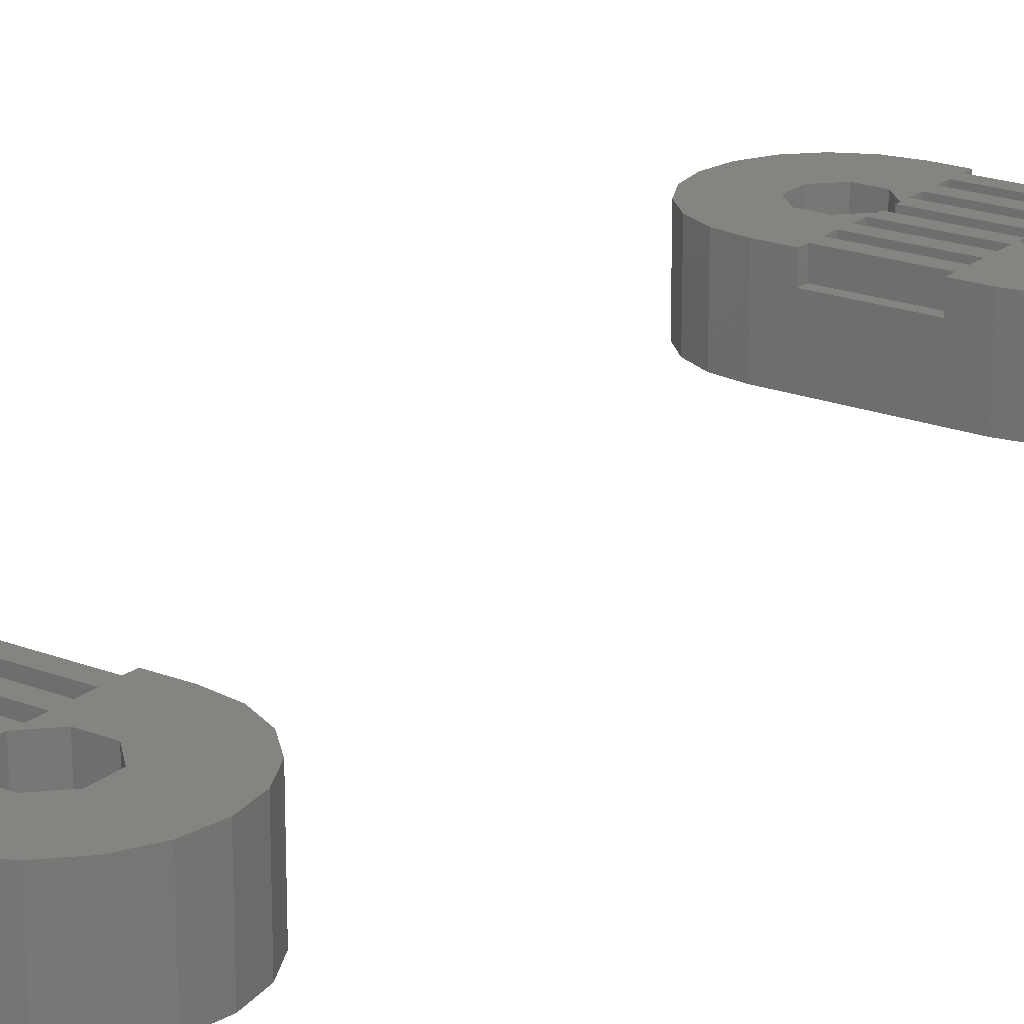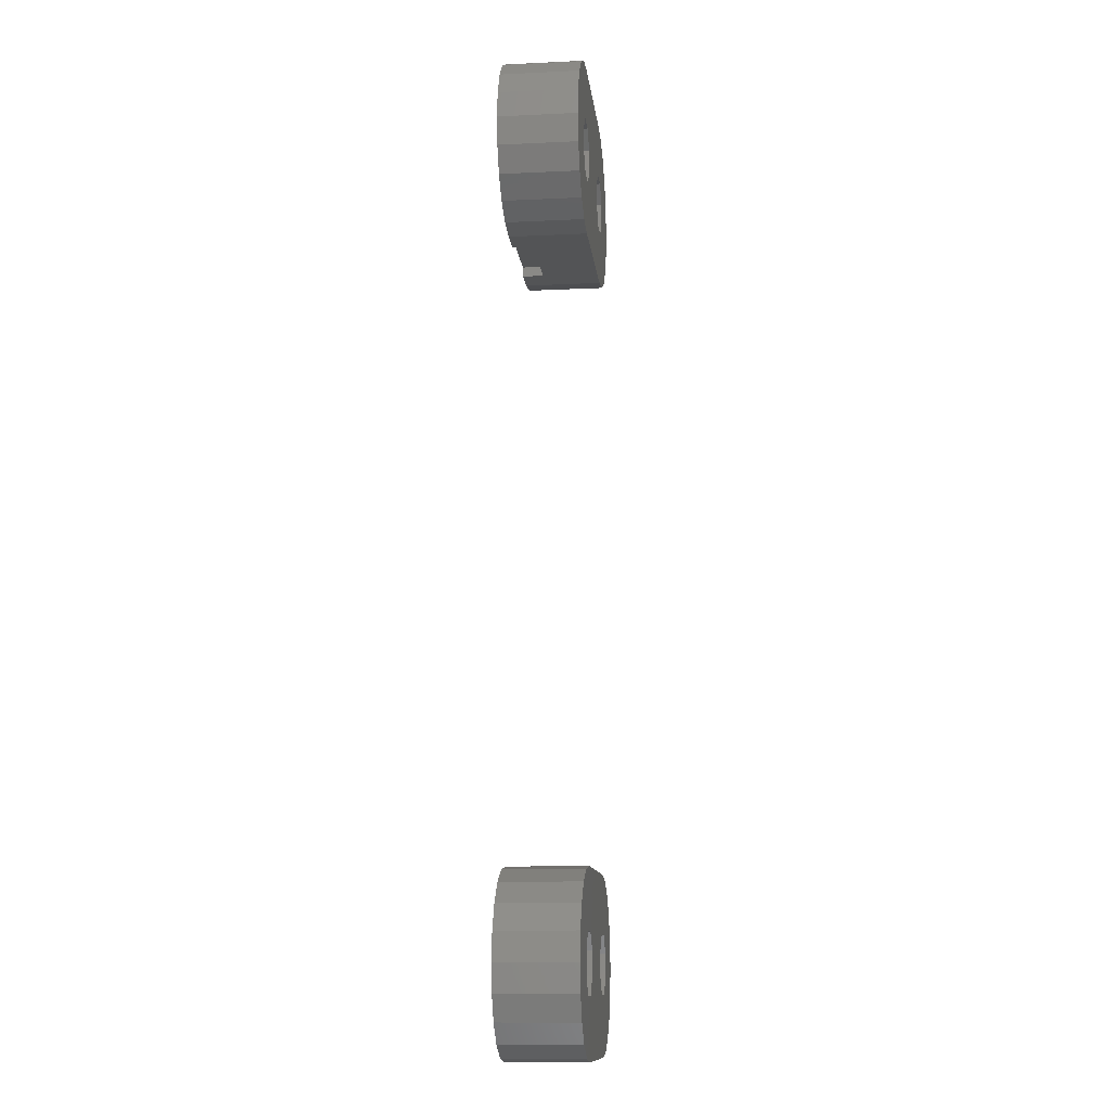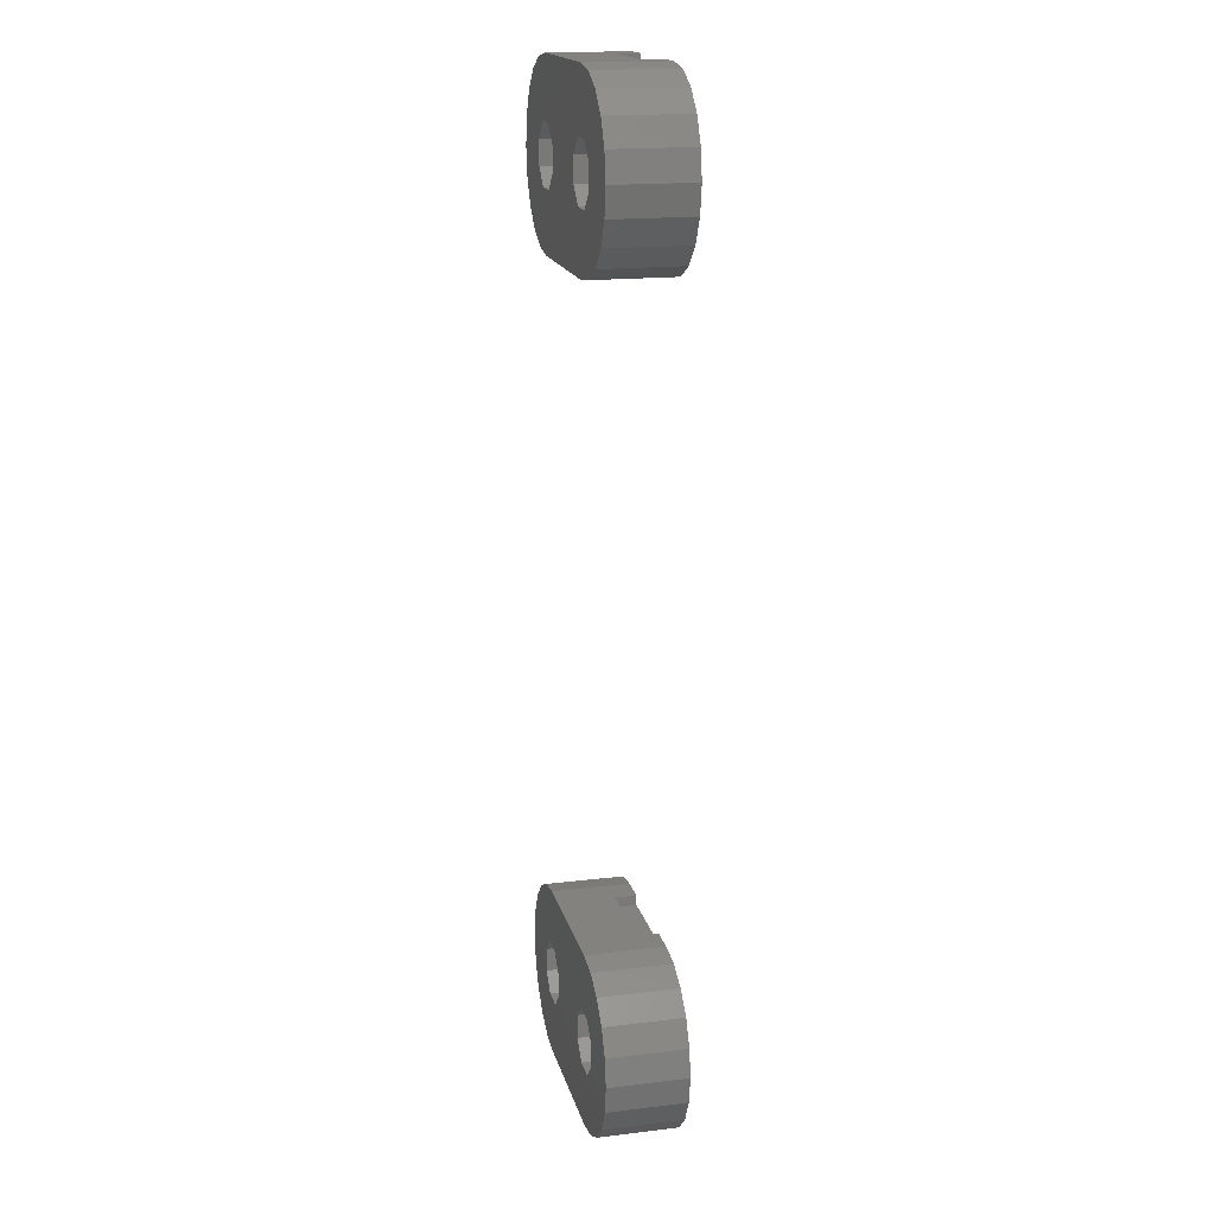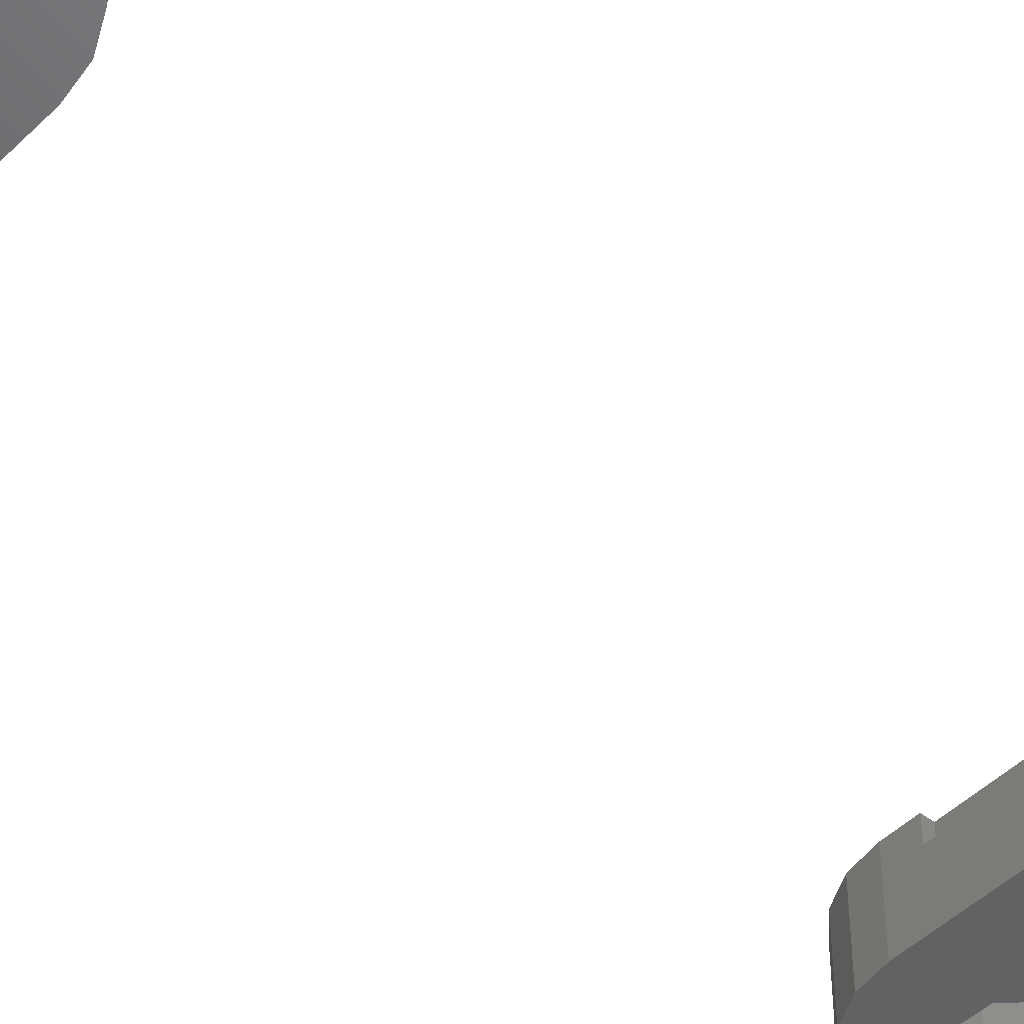
<metadata>
{"format":"stl","ext":"stl","renderer":"f3d","projection":"perspective","resolution":1024,"background":"white","views":[{"elev":20.4,"azim":-144.7,"up":"+Z"},{"elev":-12.3,"azim":96.3,"up":"+Y"},{"elev":17.5,"azim":-103.3,"up":"+Y"},{"elev":-46.8,"azim":-132.2,"up":"+Z"}]}
</metadata>
<code>
# stl→obj: 264 verts, 536 faces
v -11.2 -28 0
v -10.9 -26.08 5.5
v -10.9 -26.08 0
v -11.2 -28 5.5
v -6.916 -22.1 0
v -8.644 -22.98 5.5
v -6.916 -22.1 5.5
v -8.644 -22.98 0
v 2.967 -28.5 5.5
v -2.967 -28.5 5.5
v 2.967 -28.84 5.5
v -3 -32.5 5.5
v 3 -33.5 5.5
v 3 -32.5 5.5
v -3 -33.5 5.5
v -3 -30.5 5.5
v 3 -31.5 5.5
v 3 -30.5 5.5
v -3 -31.5 5.5
v 3 -29.5 5.5
v 4.158 -30.03 5.5
v -2.967 -28.84 5.5
v -3 -29.5 5.5
v -4.158 -30.03 5.5
v -5.842 -30.03 5.5
v -5 -34.2 5.5
v -3 -34.2 5.5
v -6.916 -33.9 5.5
v -8.644 -33.02 5.5
v -7.033 -28.84 5.5
v -7.033 -27.16 5.5
v -10.02 -24.36 5.5
v -10.02 -31.64 5.5
v -10.9 -29.92 5.5
v -3 -24.5 5.5
v 3 -25.5 5.5
v 3 -24.5 5.5
v -3 -25.5 5.5
v -3 -22.5 5.5
v 3 -23.5 5.5
v 3 -22.5 5.5
v -3 -23.5 5.5
v 7.033 -27.16 5.5
v 11.2 -28 5.5
v 10.9 -26.08 5.5
v 10.02 -24.36 5.5
v 7.033 -28.84 5.5
v 8.644 -22.98 5.5
v 10.9 -29.92 5.5
v 10.02 -31.64 5.5
v 5.842 -25.97 5.5
v 6.916 -22.1 5.5
v 5 -21.8 5.5
v 3 -21.8 5.5
v 4.158 -25.97 5.5
v 3 -26.5 5.5
v 2.967 -27.16 5.5
v -2.967 -27.16 5.5
v 2.967 -27.5 5.5
v -3 -26.5 5.5
v -4.158 -25.97 5.5
v 8.644 -33.02 5.5
v 5.842 -30.03 5.5
v 6.916 -33.9 5.5
v 5 -34.2 5.5
v 3 -34.2 5.5
v -5 -21.8 5.5
v -3 -21.8 5.5
v -5.842 -25.97 5.5
v -2.967 -27.5 5.5
v -5 -21.8 0
v 7.033 -28.84 0
v 11.2 -28 0
v 10.9 -29.92 0
v 10.02 -31.64 0
v 7.033 -27.16 0
v 8.644 -33.02 0
v 10.9 -26.08 0
v 10.02 -24.36 0
v 5.842 -30.03 0
v 6.916 -33.9 0
v 5 -34.2 0
v 4.158 -30.03 0
v 2.967 -28.84 0
v -2.967 -28.84 0
v 2.967 -27.16 0
v -4.158 -30.03 0
v -5 -34.2 0
v -5.842 -30.03 0
v -6.916 -33.9 0
v -8.644 -33.02 0
v -10.02 -31.64 0
v -7.033 -28.84 0
v 8.644 -22.98 0
v 5.842 -25.97 0
v 6.916 -22.1 0
v 5 -21.8 0
v 4.158 -25.97 0
v -2.967 -27.16 0
v -4.158 -25.97 0
v -5.842 -25.97 0
v -7.033 -27.16 0
v -10.9 -29.92 0
v -10.02 -24.36 0
v 3 -21.8 4
v -3 -21.8 4
v -3 -34.2 4
v 3 -34.2 4
v -2.967 -27.5 4
v -2.967 -28.5 4
v 2.967 -28.5 4
v 2.967 -27.5 4
v -3 -33.5 4
v 3 -33.5 4
v -3 -31.5 4
v -3 -32.5 4
v 3 -32.5 4
v 3 -31.5 4
v -3 -29.5 4
v -3 -30.5 4
v 3 -30.5 4
v 3 -29.5 4
v -3 -25.5 4
v -3 -26.5 4
v 3 -26.5 4
v 3 -25.5 4
v -3 -23.5 4
v -3 -24.5 4
v 3 -24.5 4
v 3 -23.5 4
v -3 -22.5 4
v 3 -22.5 4
v -11.2 28 0
v -10.9 29.92 5.5
v -10.9 29.92 0
v -11.2 28 5.5
v -6.916 33.9 0
v -8.644 33.02 5.5
v -6.916 33.9 5.5
v -8.644 33.02 0
v 2.967 27.5 5.5
v -2.967 27.5 5.5
v 2.967 27.16 5.5
v -3 23.5 5.5
v 3 22.5 5.5
v 3 23.5 5.5
v -3 22.5 5.5
v -3 25.5 5.5
v 3 24.5 5.5
v 3 25.5 5.5
v -3 24.5 5.5
v 3 26.5 5.5
v 4.158 25.97 5.5
v -2.967 27.16 5.5
v -3 26.5 5.5
v -4.158 25.97 5.5
v -5.842 25.97 5.5
v -5 21.8 5.5
v -3 21.8 5.5
v -6.916 22.1 5.5
v -8.644 22.98 5.5
v -7.033 27.16 5.5
v -7.033 28.84 5.5
v -10.02 31.64 5.5
v -10.02 24.36 5.5
v -10.9 26.08 5.5
v -3 31.5 5.5
v 3 30.5 5.5
v 3 31.5 5.5
v -3 30.5 5.5
v -3 33.5 5.5
v 3 32.5 5.5
v 3 33.5 5.5
v -3 32.5 5.5
v 7.033 28.84 5.5
v 11.2 28 5.5
v 10.9 29.92 5.5
v 10.02 31.64 5.5
v 7.033 27.16 5.5
v 8.644 33.02 5.5
v 10.9 26.08 5.5
v 10.02 24.36 5.5
v 5.842 30.03 5.5
v 6.916 33.9 5.5
v 5 34.2 5.5
v 3 34.2 5.5
v 4.158 30.03 5.5
v 3 29.5 5.5
v 2.967 28.84 5.5
v -2.967 28.84 5.5
v 2.967 28.5 5.5
v -3 29.5 5.5
v -4.158 30.03 5.5
v 8.644 22.98 5.5
v 5.842 25.97 5.5
v 6.916 22.1 5.5
v 5 21.8 5.5
v 3 21.8 5.5
v -5 34.2 5.5
v -3 34.2 5.5
v -5.842 30.03 5.5
v -2.967 28.5 5.5
v -5 34.2 0
v 5 21.8 0
v 2.967 27.16 0
v 4.158 25.97 0
v -2.967 27.16 0
v 2.967 28.84 0
v -4.158 25.97 0
v -5 21.8 0
v -5.842 25.97 0
v -6.916 22.1 0
v -8.644 22.98 0
v -10.02 24.36 0
v -7.033 27.16 0
v 7.033 27.16 0
v 11.2 28 0
v 10.9 26.08 0
v 10.02 24.36 0
v 7.033 28.84 0
v 8.644 22.98 0
v 10.9 29.92 0
v 10.02 31.64 0
v 5.842 25.97 0
v 6.916 22.1 0
v 8.644 33.02 0
v 5.842 30.03 0
v 6.916 33.9 0
v 5 34.2 0
v 4.158 30.03 0
v -2.967 28.84 0
v -4.158 30.03 0
v -5.842 30.03 0
v -7.033 28.84 0
v -10.9 26.08 0
v -10.02 31.64 0
v 3 34.2 4
v -3 34.2 4
v -3 21.8 4
v 3 21.8 4
v -2.967 28.5 4
v -2.967 27.5 4
v 2.967 27.5 4
v 2.967 28.5 4
v -3 22.5 4
v 3 22.5 4
v -3 24.5 4
v -3 23.5 4
v 3 23.5 4
v 3 24.5 4
v -3 26.5 4
v -3 25.5 4
v 3 25.5 4
v 3 26.5 4
v -3 30.5 4
v -3 29.5 4
v 3 29.5 4
v 3 30.5 4
v -3 32.5 4
v -3 31.5 4
v 3 31.5 4
v 3 32.5 4
v -3 33.5 4
v 3 33.5 4
f 1 2 3
f 2 1 4
f 5 6 7
f 6 5 8
f 9 10 11
f 12 13 14
f 13 12 15
f 16 17 18
f 17 16 19
f 11 20 21
f 22 11 10
f 11 22 20
f 22 23 20
f 24 16 23
f 16 24 19
f 25 19 24
f 19 25 12
f 24 23 22
f 12 26 15
f 15 26 27
f 12 25 26
f 25 28 26
f 29 25 30
f 2 31 32
f 25 29 28
f 4 31 2
f 30 33 29
f 31 4 30
f 30 34 33
f 30 4 34
f 35 36 37
f 36 35 38
f 39 40 41
f 40 39 42
f 43 44 45
f 43 45 46
f 47 44 43
f 43 46 48
f 44 47 49
f 49 47 50
f 51 48 52
f 48 51 43
f 53 51 52
f 40 51 53
f 41 53 54
f 40 53 41
f 37 51 40
f 51 37 55
f 36 55 37
f 56 55 36
f 56 57 55
f 57 58 59
f 56 58 57
f 60 58 56
f 58 60 61
f 50 47 62
f 63 62 47
f 62 63 64
f 63 65 64
f 17 63 21
f 18 21 20
f 17 21 18
f 14 63 17
f 63 14 65
f 13 65 14
f 65 13 66
f 67 39 68
f 39 67 42
f 69 42 67
f 42 69 35
f 38 61 60
f 35 61 38
f 35 69 61
f 7 69 67
f 6 69 7
f 32 31 6
f 69 6 31
f 59 58 70
f 71 7 67
f 7 71 5
f 72 73 74
f 72 74 75
f 76 73 72
f 72 75 77
f 73 76 78
f 78 76 79
f 80 77 81
f 77 80 72
f 82 80 81
f 82 83 80
f 82 84 83
f 84 85 86
f 82 85 84
f 82 87 85
f 88 87 82
f 88 89 87
f 90 89 88
f 91 89 90
f 92 93 91
f 89 91 93
f 79 76 94
f 95 94 76
f 94 95 96
f 95 97 96
f 98 97 95
f 86 97 98
f 99 86 85
f 86 99 97
f 100 97 99
f 100 71 97
f 101 71 100
f 101 5 71
f 8 101 102
f 103 93 92
f 101 8 5
f 1 93 103
f 102 104 8
f 93 1 102
f 102 3 104
f 102 1 3
f 8 32 6
f 32 8 104
f 3 32 104
f 32 3 2
f 92 34 103
f 34 92 33
f 103 4 1
f 4 103 34
f 90 26 28
f 26 90 88
f 92 29 33
f 29 92 91
f 91 28 29
f 28 91 90
f 44 78 45
f 78 44 73
f 82 64 65
f 64 82 81
f 50 74 49
f 74 50 75
f 94 52 48
f 52 94 96
f 45 79 46
f 79 45 78
f 96 53 52
f 53 96 97
f 79 48 46
f 48 79 94
f 81 62 64
f 62 81 77
f 49 73 44
f 73 49 74
f 77 50 62
f 50 77 75
f 53 105 54
f 105 97 106
f 97 105 53
f 106 67 68
f 106 71 67
f 71 106 97
f 26 107 27
f 107 88 108
f 88 107 26
f 108 65 66
f 108 82 65
f 82 108 88
f 99 61 100
f 61 99 58
f 30 102 31
f 102 30 93
f 101 61 69
f 61 101 100
f 31 101 69
f 101 31 102
f 87 22 85
f 22 87 24
f 25 93 30
f 93 25 89
f 87 25 24
f 25 87 89
f 99 109 58
f 99 110 109
f 85 110 99
f 22 110 85
f 110 22 10
f 58 109 70
f 76 51 95
f 51 76 43
f 9 11 111
f 112 57 59
f 57 112 86
f 111 86 112
f 111 84 86
f 84 111 11
f 98 51 55
f 51 98 95
f 57 98 55
f 98 57 86
f 80 47 72
f 47 80 63
f 21 84 11
f 84 21 83
f 72 43 76
f 43 72 47
f 80 21 63
f 21 80 83
f 27 113 15
f 113 27 107
f 108 13 114
f 13 108 66
f 113 108 114
f 108 113 107
f 113 13 15
f 13 113 114
f 12 115 19
f 115 12 116
f 117 17 118
f 17 117 14
f 115 117 118
f 117 115 116
f 117 12 14
f 12 117 116
f 115 17 19
f 17 115 118
f 16 119 23
f 119 16 120
f 121 20 122
f 20 121 18
f 119 121 122
f 121 119 120
f 121 16 18
f 16 121 120
f 119 20 23
f 20 119 122
f 109 59 70
f 59 109 112
f 109 111 112
f 111 109 110
f 111 10 9
f 10 111 110
f 60 123 38
f 123 60 124
f 125 36 126
f 36 125 56
f 123 36 38
f 36 123 126
f 123 125 126
f 125 123 124
f 125 60 56
f 60 125 124
f 35 127 42
f 127 35 128
f 129 40 130
f 40 129 37
f 127 40 42
f 40 127 130
f 127 129 130
f 129 127 128
f 129 35 37
f 35 129 128
f 39 106 68
f 106 39 131
f 132 54 105
f 54 132 41
f 106 132 105
f 132 106 131
f 132 39 41
f 39 132 131
f 133 134 135
f 134 133 136
f 137 138 139
f 138 137 140
f 141 142 143
f 144 145 146
f 145 144 147
f 148 149 150
f 149 148 151
f 143 152 153
f 154 143 142
f 143 154 152
f 154 155 152
f 156 148 155
f 148 156 151
f 157 151 156
f 151 157 144
f 156 155 154
f 144 158 147
f 147 158 159
f 144 157 158
f 157 160 158
f 161 157 162
f 134 163 164
f 157 161 160
f 136 163 134
f 162 165 161
f 163 136 162
f 162 166 165
f 162 136 166
f 167 168 169
f 168 167 170
f 171 172 173
f 172 171 174
f 175 176 177
f 175 177 178
f 179 176 175
f 175 178 180
f 176 179 181
f 181 179 182
f 183 180 184
f 180 183 175
f 185 183 184
f 172 183 185
f 173 185 186
f 172 185 173
f 169 183 172
f 183 169 187
f 168 187 169
f 188 187 168
f 188 189 187
f 189 190 191
f 188 190 189
f 192 190 188
f 190 192 193
f 182 179 194
f 195 194 179
f 194 195 196
f 195 197 196
f 149 195 153
f 146 195 149
f 150 153 152
f 149 153 150
f 195 146 197
f 145 197 146
f 198 197 145
f 199 171 200
f 171 199 174
f 201 174 199
f 174 201 167
f 170 193 192
f 167 193 170
f 167 201 193
f 139 201 199
f 138 201 139
f 164 163 138
f 201 138 163
f 191 190 202
f 203 139 199
f 139 203 137
f 204 205 206
f 205 207 208
f 204 207 205
f 204 209 207
f 204 210 209
f 210 211 209
f 212 211 210
f 213 211 212
f 214 215 213
f 211 213 215
f 216 217 218
f 216 218 219
f 220 217 216
f 216 219 221
f 217 220 222
f 222 220 223
f 224 221 225
f 221 224 216
f 204 224 225
f 224 204 206
f 223 220 226
f 227 226 220
f 226 227 228
f 227 229 228
f 230 229 227
f 208 229 230
f 231 208 207
f 208 231 229
f 232 229 231
f 232 203 229
f 233 203 232
f 233 137 203
f 140 233 234
f 235 215 214
f 233 140 137
f 133 215 235
f 234 236 140
f 215 133 234
f 234 135 236
f 234 133 135
f 140 164 138
f 164 140 236
f 135 164 236
f 164 135 134
f 214 166 235
f 166 214 165
f 235 136 133
f 136 235 166
f 212 158 160
f 158 212 210
f 214 161 165
f 161 214 213
f 213 160 161
f 160 213 212
f 176 222 177
f 222 176 217
f 204 196 197
f 196 204 225
f 182 218 181
f 218 182 219
f 226 184 180
f 184 226 228
f 177 223 178
f 223 177 222
f 228 185 184
f 185 228 229
f 223 180 178
f 180 223 226
f 225 194 196
f 194 225 221
f 181 217 176
f 217 181 218
f 221 182 194
f 182 221 219
f 185 237 186
f 237 229 238
f 229 237 185
f 238 199 200
f 238 203 199
f 203 238 229
f 158 239 159
f 239 210 240
f 210 239 158
f 240 197 198
f 240 204 197
f 204 240 210
f 231 193 232
f 193 231 190
f 162 234 163
f 234 162 215
f 233 193 201
f 193 233 232
f 163 233 201
f 233 163 234
f 209 154 207
f 154 209 156
f 157 215 162
f 215 157 211
f 209 157 156
f 157 209 211
f 231 241 190
f 231 242 241
f 207 242 231
f 154 242 207
f 242 154 142
f 190 241 202
f 220 183 227
f 183 220 175
f 141 143 243
f 244 189 191
f 189 244 208
f 243 208 244
f 243 205 208
f 205 243 143
f 230 183 187
f 183 230 227
f 189 230 187
f 230 189 208
f 224 179 216
f 179 224 195
f 153 205 143
f 205 153 206
f 216 175 220
f 175 216 179
f 224 153 195
f 153 224 206
f 159 245 147
f 245 159 239
f 240 145 246
f 145 240 198
f 245 240 246
f 240 245 239
f 245 145 147
f 145 245 246
f 144 247 151
f 247 144 248
f 249 149 250
f 149 249 146
f 247 249 250
f 249 247 248
f 249 144 146
f 144 249 248
f 247 149 151
f 149 247 250
f 148 251 155
f 251 148 252
f 253 152 254
f 152 253 150
f 251 253 254
f 253 251 252
f 253 148 150
f 148 253 252
f 251 152 155
f 152 251 254
f 241 191 202
f 191 241 244
f 241 243 244
f 243 241 242
f 243 142 141
f 142 243 242
f 192 255 170
f 255 192 256
f 257 168 258
f 168 257 188
f 255 168 170
f 168 255 258
f 255 257 258
f 257 255 256
f 257 192 188
f 192 257 256
f 167 259 174
f 259 167 260
f 261 172 262
f 172 261 169
f 259 172 174
f 172 259 262
f 259 261 262
f 261 259 260
f 261 167 169
f 167 261 260
f 171 238 200
f 238 171 263
f 264 186 237
f 186 264 173
f 238 264 237
f 264 238 263
f 264 171 173
f 171 264 263

</code>
